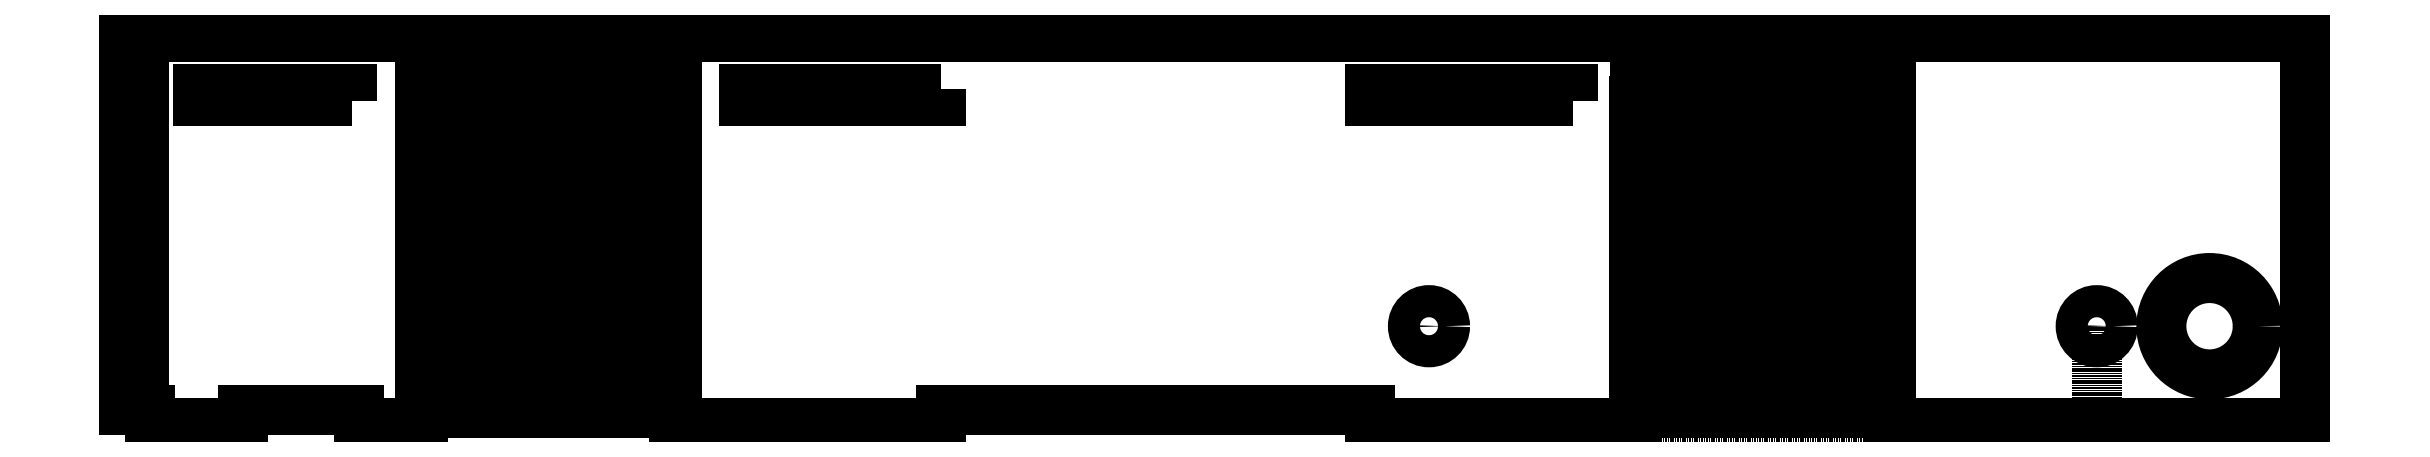
<metadata>
{"format":"dxf","ext":"dxf","renderer":"ezdxf+matplotlib","layout":"modelspace","background":"white","min_lineweight":24,"dpi":150}
</metadata>
<code>
0
SECTION
2
ENTITIES
0
POINT
8
0
10
0
20
0
30
0
0
LINE
8
0
10
-551.2
20
67.25
30
0
11
-551.2
21
87.75
31
0
0
LINE
8
0
10
-527.2
20
67.25
30
0
11
-527.2
21
87.75
31
0
0
LINE
8
0
10
-515.2
20
55
30
0
11
-515.2
21
75.5
31
0
0
LINE
8
0
10
-535.2
20
18.25
30
0
11
-535.2
21
38.75
31
0
0
LINE
8
0
10
-547.2
20
6
30
0
11
-547.2
21
26.5
31
0
0
LINE
8
0
10
-539.2
20
6
30
0
11
-539.2
21
26.5
31
0
0
LINE
8
0
10
-531.2
20
55
30
0
11
-531.2
21
75.5
31
0
0
LINE
8
0
10
-539.2
20
55
30
0
11
-539.2
21
75.5
31
0
0
LINE
8
0
10
-559.2
20
67.25
30
0
11
-559.2
21
87.75
31
0
0
LINE
8
0
10
-531.2
20
6
30
0
11
-531.2
21
26.5
31
0
0
LINE
8
0
10
-523.2
20
6
30
0
11
-523.2
21
26.5
31
0
0
LINE
8
0
10
-189.1
20
3
30
0
11
-189.1
21
14.25
31
0
0
LINE
8
0
10
-201.1
20
6
30
0
11
-201.1
21
26.5
31
0
0
LINE
8
0
10
-165.1
20
3
30
0
11
-165.1
21
14.25
31
0
0
LINE
8
0
10
-205.1
20
18.25
30
0
11
-205.1
21
38.75
31
0
0
LINE
8
0
10
-185.1
20
6
30
0
11
-185.1
21
26.5
31
0
0
LINE
8
0
10
-181.1
20
3
30
0
11
-181.1
21
14.25
31
0
0
LINE
8
0
10
-209.1
20
6
30
0
11
-209.1
21
26.5
31
0
0
LINE
8
0
10
-169.1
20
6
30
0
11
-169.1
21
26.5
31
0
0
LINE
8
0
10
-197.1
20
3
30
0
11
-197.1
21
14.25
31
0
0
LINE
8
0
10
-169.1
20
55
30
0
11
-169.1
21
75.5
31
0
0
LINE
8
0
10
-185.1
20
55
30
0
11
-185.1
21
75.5
31
0
0
LINE
8
0
10
-145.1
20
55
30
0
11
-145.1
21
75.5
31
0
0
LINE
8
0
10
-197.1
20
67.25
30
0
11
-197.1
21
87.75
31
0
0
LINE
8
1
10
-65.13
20
0
30
9.861e-31
11
-65.13
21
30
31
9.861e-31
0
LINE
8
0
10
-161.1
20
55
30
0
11
-161.1
21
75.5
31
0
0
LINE
8
0
10
-153.1
20
55
30
0
11
-153.1
21
75.5
31
0
0
CIRCLE
8
0
10
-65.13
20
30
30
9.861e-31
40
5
210
0
220
0
230
1
0
LINE
8
0
10
-165.1
20
67.25
30
0
11
-165.1
21
87.75
31
0
0
LINE
8
0
10
-173.1
20
67.25
30
0
11
-173.1
21
87.75
31
0
0
LINE
8
0
10
-177.1
20
30.5
30
0
11
-177.1
21
51
31
0
0
LINE
8
0
10
-0.25
20
0
30
0
11
-130
21
0
31
1.972e-30
0
LINE
8
0
10
-181.1
20
67.25
30
0
11
-181.1
21
87.75
31
0
0
LINE
8
0
10
-130
20
120
30
0
11
-0.25
21
120
31
0
0
LINE
8
0
10
-189.1
20
67.25
30
0
11
-189.1
21
87.75
31
0
0
LINE
8
0
10
-193.1
20
55
30
0
11
-193.1
21
75.5
31
0
0
LINE
8
0
10
-201.1
20
55
30
0
11
-201.1
21
75.5
31
0
0
LINE
8
0
10
-205.1
20
67.25
30
0
11
-205.1
21
87.75
31
0
0
LINE
8
0
10
-209.1
20
55
30
0
11
-209.1
21
75.5
31
0
0
LINE
8
0
10
-177.1
20
79.5
30
0
11
-177.1
21
100
31
0
0
LINE
8
0
10
-177.1
20
55
30
0
11
-177.1
21
75.5
31
0
0
LINE
8
0
10
-133.1
20
3
30
0
11
-133.1
21
14.25
31
0
0
LINE
8
0
10
-201.1
20
30.5
30
0
11
-201.1
21
51
31
0
0
CIRCLE
8
0
10
-30
20
30
30
0
40
15
210
0
220
-0
230
1
0
LINE
8
0
10
-197.1
20
42.75
30
0
11
-197.1
21
63.25
31
0
0
LINE
8
0
10
-145.1
20
30.5
30
0
11
-145.1
21
51
31
0
0
LINE
8
0
10
-157.1
20
91.75
30
0
11
-157.1
21
112.3
31
0
0
LINE
8
0
10
-149.1
20
42.75
30
0
11
-149.1
21
63.25
31
0
0
LINE
8
0
10
-205.1
20
42.75
30
0
11
-205.1
21
63.25
31
0
0
LINE
8
0
10
-141.1
20
18.25
30
0
11
-141.1
21
38.75
31
0
0
LINE
8
0
10
-129.1
20
79.5
30
0
11
-129.1
21
100
31
0
0
LINE
8
0
10
-0.25
20
0
30
0
11
-0.25
21
120
31
0
0
LINE
8
0
10
-193.1
20
30.5
30
0
11
-193.1
21
51
31
0
0
LINE
8
0
10
-133.1
20
91.75
30
0
11
-133.1
21
112.3
31
0
0
LINE
8
0
10
-157.1
20
3
30
0
11
-157.1
21
14.25
31
0
0
LINE
8
0
10
-185.1
20
30.5
30
0
11
-185.1
21
51
31
0
0
LINE
8
0
10
-149.1
20
67.25
30
0
11
-149.1
21
87.75
31
0
0
LINE
8
0
10
-137.1
20
30.5
30
0
11
-137.1
21
51
31
0
0
LINE
8
0
10
-169.1
20
30.5
30
0
11
-169.1
21
51
31
0
0
LINE
8
0
10
-161.1
20
30.5
30
0
11
-161.1
21
51
31
0
0
LINE
8
0
10
-133.1
20
42.75
30
0
11
-133.1
21
63.25
31
0
0
LINE
8
0
10
-165.1
20
42.75
30
0
11
-165.1
21
63.25
31
0
0
LINE
8
0
10
-208.2
20
1.004e-14
30
0
11
-291.5
21
9.992e-15
31
0
0
LINE
8
0
10
-130
20
0
30
0
11
-130
21
4
31
0
0
LINE
8
0
10
-149.1
20
18.25
30
0
11
-149.1
21
38.75
31
0
0
LINE
8
0
10
-181.1
20
42.75
30
0
11
-181.1
21
63.25
31
0
0
LINE
8
0
10
-189.1
20
42.75
30
0
11
-189.1
21
63.25
31
0
0
LINE
8
0
10
-201.1
20
79.5
30
0
11
-201.1
21
100
31
0
0
LINE
8
0
10
-137.1
20
6
30
0
11
-137.1
21
26.5
31
0
0
LINE
8
0
10
-209.1
20
30.5
30
0
11
-209.1
21
51
31
0
0
LINE
8
0
10
-153.1
20
6
30
0
11
-153.1
21
26.5
31
0
0
LINE
8
0
10
-149.1
20
91.75
30
0
11
-149.1
21
112.3
31
0
0
LINE
8
0
10
-173.1
20
42.75
30
0
11
-173.1
21
63.25
31
0
0
LINE
8
0
10
-209
20
103.5
30
0
11
-209
21
121
31
0
0
LINE
8
0
10
-157.1
20
42.75
30
0
11
-157.1
21
63.25
31
0
0
LWPOLYLINE
8
0
90
4
70
1
43
0
10
-228.2
20
100
10
-291.5
20
100
10
-291.5
20
104
10
-228.2
20
104
0
LINE
8
0
10
-141.1
20
42.75
30
0
11
-141.1
21
63.25
31
0
0
LINE
8
0
10
-133.1
20
18.25
30
0
11
-133.1
21
38.75
31
0
0
LINE
8
0
10
-169.1
20
79.5
30
0
11
-169.1
21
100
31
0
0
LINE
8
0
10
-141.1
20
67.25
30
0
11
-141.1
21
87.75
31
0
0
LINE
8
0
10
-133.1
20
67.25
30
0
11
-133.1
21
87.75
31
0
0
LINE
8
0
10
-141.1
20
91.75
30
0
11
-141.1
21
112.3
31
0
0
LINE
8
0
10
-145.1
20
79.5
30
0
11
-145.1
21
100
31
0
0
LINE
8
0
10
-137.1
20
55
30
0
11
-137.1
21
75.5
31
0
0
LINE
8
0
10
-141.1
20
3
30
0
11
-141.1
21
14.25
31
0
0
LINE
8
0
10
-157.1
20
67.25
30
0
11
-157.1
21
87.75
31
0
0
LINE
8
0
10
-519.2
20
18.25
30
0
11
-519.2
21
38.75
31
0
0
LINE
8
0
10
-551.2
20
18.25
30
0
11
-551.2
21
38.75
31
0
0
LINE
8
0
10
-519.2
20
3
30
0
11
-519.2
21
14.25
31
0
0
LINE
8
0
10
-559.2
20
3
30
0
11
-559.2
21
14.25
31
0
0
LINE
8
0
10
-527.2
20
3
30
0
11
-527.2
21
14.25
31
0
0
LINE
8
0
10
-559.2
20
18.25
30
0
11
-559.2
21
38.75
31
0
0
LINE
8
0
10
-515.2
20
6
30
0
11
-515.2
21
26.5
31
0
0
LINE
8
0
10
-527.2
20
18.25
30
0
11
-527.2
21
38.75
31
0
0
LINE
8
0
10
-543.2
20
18.25
30
0
11
-543.2
21
38.75
31
0
0
LINE
8
0
10
-555.2
20
6
30
0
11
-555.2
21
26.5
31
0
0
LINE
8
0
10
-551.2
20
3
30
0
11
-551.2
21
14.25
31
0
0
LINE
8
0
10
-535.2
20
3
30
0
11
-535.2
21
14.25
31
0
0
LINE
8
0
10
-543.2
20
3
30
0
11
-543.2
21
14.25
31
0
0
LINE
8
0
10
-519.2
20
91.75
30
0
11
-519.2
21
112.3
31
0
0
LINE
8
0
10
-551.2
20
91.75
30
0
11
-551.2
21
112.3
31
0
0
LINE
8
0
10
-515.2
20
79.5
30
0
11
-515.2
21
100
31
0
0
LINE
8
0
10
-511.2
20
91.75
30
0
11
-511.2
21
112.3
31
0
0
LINE
8
0
10
-531.2
20
79.5
30
0
11
-531.2
21
100
31
0
0
LINE
8
0
10
-523.2
20
79.5
30
0
11
-523.2
21
100
31
0
0
LINE
8
0
10
-535.2
20
91.75
30
0
11
-535.2
21
112.3
31
0
0
LINE
8
0
10
-543.2
20
91.75
30
0
11
-543.2
21
112.3
31
0
0
LINE
8
0
10
-547.2
20
79.5
30
0
11
-547.2
21
100
31
0
0
LINE
8
0
10
-507.2
20
79.5
30
0
11
-507.2
21
100
31
0
0
LWPOLYLINE
8
0
90
4
70
1
43
0
10
-424.8
20
104
10
-424.8
20
100
10
-486.2
20
100
10
-486.2
20
104
0
LINE
8
0
10
-559.2
20
91.75
30
0
11
-559.2
21
112.3
31
0
0
LINE
8
0
10
-539.2
20
79.5
30
0
11
-539.2
21
100
31
0
0
LINE
8
0
10
-555.2
20
79.5
30
0
11
-555.2
21
100
31
0
0
LINE
8
0
10
-527.2
20
91.75
30
0
11
-527.2
21
112.3
31
0
0
CIRCLE
8
0
10
-273
20
30
30
9.861e-31
40
5
210
0
220
0
230
1
0
LINE
8
0
10
-679.3
20
120
30
0
11
-508.2
21
120
31
0
0
LINE
8
0
10
-586.3
20
4
30
0
11
-508.2
21
4
31
0
0
LINE
8
0
10
-291.5
20
4
30
3.944e-30
11
-291.5
21
9.992e-15
31
0
0
LINE
8
0
10
-208.2
20
4
30
0
11
-208.2
21
1.004e-14
31
0
0
LINE
8
0
10
-189.1
20
18.25
30
0
11
-189.1
21
38.75
31
0
0
LINE
8
0
10
-197.1
20
18.25
30
0
11
-197.1
21
38.75
31
0
0
LINE
8
0
10
-424.8
20
4
30
0
11
-291.5
21
4
31
3.944e-30
0
LINE
8
0
10
-181.1
20
18.25
30
0
11
-181.1
21
38.75
31
0
0
LINE
8
0
10
-205.1
20
3
30
0
11
-205.1
21
14.25
31
0
0
LINE
8
0
10
-208.2
20
120
30
0
11
-130
21
120
31
0
0
LINE
8
0
10
-193.1
20
6
30
0
11
-193.1
21
26.5
31
0
0
LINE
8
1
10
-130
20
0
30
0
11
-208.2
21
1.004e-14
31
0
0
LINE
8
0
10
-173.1
20
3
30
0
11
-173.1
21
14.25
31
0
0
LINE
8
0
10
-177.1
20
6
30
0
11
-177.1
21
26.5
31
0
0
LINE
8
0
10
-161.1
20
6
30
0
11
-161.1
21
26.5
31
0
0
LINE
8
0
10
-173.1
20
18.25
30
0
11
-173.1
21
38.75
31
0
0
LINE
8
0
10
-208.2
20
4
30
0
11
-130
21
4
31
0
0
LINE
8
0
10
-165.1
20
18.25
30
0
11
-165.1
21
38.75
31
0
0
LINE
8
0
10
-567.2
20
3
30
0
11
-567.2
21
14.25
31
0
0
LINE
8
0
10
-575.2
20
42.75
30
0
11
-575.2
21
63.25
31
0
0
LINE
8
0
10
-583.2
20
18.25
30
0
11
-583.2
21
38.75
31
0
0
LINE
8
0
10
-571.2
20
55
30
0
11
-571.2
21
75.5
31
0
0
LINE
8
0
10
-579.2
20
6
30
0
11
-579.2
21
26.5
31
0
0
LINE
8
0
10
-563.2
20
30.5
30
0
11
-563.2
21
51
31
0
0
LINE
8
0
10
-563.2
20
6
30
0
11
-563.2
21
26.5
31
0
0
LINE
8
0
10
-563.2
20
55
30
0
11
-563.2
21
75.5
31
0
0
LINE
8
0
10
-567.2
20
67.25
30
0
11
-567.2
21
87.75
31
0
0
LINE
8
0
10
-571.2
20
6
30
0
11
-571.2
21
26.5
31
0
0
LINE
8
0
10
-583.2
20
67.25
30
0
11
-583.2
21
87.75
31
0
0
LINE
8
0
10
-587.2
20
30.5
30
0
11
-587.2
21
51
31
0
0
LINE
8
0
10
-567.2
20
42.75
30
0
11
-567.2
21
63.25
31
0
0
LINE
8
0
10
-527.2
20
116.3
30
0
11
-527.2
21
120.8
31
0
0
LINE
8
0
10
-531.2
20
105.2
30
0
11
-531.2
21
120.7
31
0
0
LINE
8
0
10
-539.2
20
105.2
30
0
11
-539.2
21
120.7
31
0
0
LINE
8
0
10
-523.2
20
105.2
30
0
11
-523.2
21
120.7
31
0
0
LINE
8
0
10
-535.2
20
116.3
30
0
11
-535.2
21
120.8
31
0
0
LINE
8
0
10
-515.2
20
105.2
30
0
11
-515.2
21
120.7
31
0
0
LINE
8
0
10
-519.2
20
116.3
30
0
11
-519.2
21
120.8
31
0
0
LINE
8
0
10
-547.2
20
105.2
30
0
11
-547.2
21
120.7
31
0
0
LINE
8
0
10
-543.2
20
116.3
30
0
11
-543.2
21
120.8
31
0
0
LINE
8
0
10
-507.2
20
105.2
30
0
11
-507.2
21
120.7
31
0
0
LINE
8
0
10
-535.2
20
67.25
30
0
11
-535.2
21
87.75
31
0
0
LINE
8
0
10
-523.2
20
55
30
0
11
-523.2
21
75.5
31
0
0
LINE
8
0
10
-555.2
20
55
30
0
11
-555.2
21
75.5
31
0
0
LINE
8
0
10
-519.2
20
67.25
30
0
11
-519.2
21
87.75
31
0
0
LINE
8
0
10
-559.2
20
42.75
30
0
11
-559.2
21
63.25
31
0
0
LINE
8
0
10
-523.2
20
30.5
30
0
11
-523.2
21
51
31
0
0
LINE
8
0
10
-508.2
20
4
30
0
11
-508.2
21
9.992e-15
31
3.317e-45
0
LINE
8
0
10
-527.2
20
42.75
30
0
11
-527.2
21
63.25
31
0
0
LINE
8
0
10
-511.2
20
67.25
30
0
11
-511.2
21
87.75
31
0
0
LINE
8
0
10
-543.2
20
67.25
30
0
11
-543.2
21
87.75
31
0
0
LINE
8
0
10
-547.2
20
55
30
0
11
-547.2
21
75.5
31
0
0
LINE
8
0
10
-531.2
20
30.5
30
0
11
-531.2
21
51
31
0
0
LINE
8
0
10
-539.2
20
30.5
30
0
11
-539.2
21
51
31
0
0
LINE
8
0
10
-555.2
20
30.5
30
0
11
-555.2
21
51
31
0
0
LINE
8
0
10
-519.2
20
42.75
30
0
11
-519.2
21
63.25
31
0
0
LINE
8
0
10
-507.2
20
30.5
30
0
11
-507.2
21
51
31
0
0
LINE
8
0
10
-547.2
20
30.5
30
0
11
-547.2
21
51
31
0
0
LINE
8
0
10
-535.2
20
42.75
30
0
11
-535.2
21
63.25
31
0
0
LINE
8
0
10
-551.2
20
42.75
30
0
11
-551.2
21
63.25
31
0
0
LINE
8
0
10
-515.2
20
30.5
30
0
11
-515.2
21
51
31
0
0
LINE
8
0
10
-507.2
20
55
30
0
11
-507.2
21
75.5
31
0
0
LINE
8
0
10
-543.2
20
42.75
30
0
11
-543.2
21
63.25
31
0
0
LINE
8
0
10
-511.2
20
18.25
30
0
11
-511.2
21
38.75
31
0
0
LINE
8
0
10
-507.2
20
6
30
0
11
-507.2
21
26.5
31
0
0
LINE
8
0
10
-511.2
20
3
30
0
11
-511.2
21
14.25
31
0
0
LINE
8
0
10
-424.8
20
1.004e-14
30
0
11
-424.8
21
4
31
0
0
LINE
8
0
10
-559.2
20
116.3
30
0
11
-559.2
21
120.8
31
0
0
LINE
8
0
10
-551.2
20
116.3
30
0
11
-551.2
21
120.8
31
0
0
LINE
8
0
10
-508.2
20
1.081e-14
30
0
11
-424.8
21
1.081e-14
31
-1.972e-30
0
LINE
8
0
10
-424.8
20
1.004e-14
30
0
11
-508.2
21
9.992e-15
31
3.317e-45
0
LINE
8
0
10
-511.2
20
42.75
30
0
11
-511.2
21
63.25
31
0
0
LINE
8
0
10
-511.2
20
116.3
30
0
11
-511.2
21
120.8
31
0
0
LINE
8
0
10
-555.2
20
105.2
30
0
11
-555.2
21
120.7
31
0
0
LINE
8
0
10
-185
20
103.5
30
0
11
-185
21
121
31
0
0
LINE
8
0
10
-137.1
20
79.5
30
0
11
-137.1
21
100
31
0
0
LINE
8
0
10
-165.1
20
91.75
30
0
11
-165.1
21
112.3
31
0
0
LINE
8
0
10
-129.1
20
6
30
0
11
-129.1
21
26.5
31
0
0
LINE
8
0
10
-169
20
103.5
30
0
11
-169
21
121
31
0
0
LINE
8
0
10
-129.1
20
104
30
0
11
-129.1
21
121
31
0
0
LINE
8
0
10
-205.1
20
116.3
30
0
11
-205
21
121
31
0
0
LINE
8
0
10
-129.1
20
55
30
0
11
-129.1
21
75.5
31
0
0
LINE
8
0
10
-165.1
20
116.3
30
0
11
-165
21
121
31
0
0
LINE
8
0
10
-157.1
20
116.3
30
0
11
-157
21
121
31
0
0
LINE
8
0
10
-149.1
20
3
30
0
11
-149.1
21
14.25
31
0
0
LINE
8
0
10
-193
20
103.5
30
0
11
-193
21
121
31
0
0
LINE
8
0
10
-181.1
20
91.75
30
0
11
-181.1
21
112.3
31
0
0
LINE
8
0
10
-153.1
20
30.5
30
0
11
-153.1
21
51
31
0
0
LINE
8
0
10
-145.1
20
6
30
0
11
-145.1
21
26.5
31
0
0
LINE
8
0
10
-177
20
103.5
30
0
11
-177
21
121
31
0
0
LINE
8
0
10
-181.1
20
116.3
30
0
11
-181
21
121
31
0
0
LINE
8
0
10
-129.1
20
30.5
30
0
11
-129.1
21
51
31
0
0
LINE
8
0
10
-157.1
20
18.25
30
0
11
-157.1
21
38.75
31
0
0
LINE
8
0
10
-161
20
103.5
30
0
11
-161
21
121
31
0
0
LINE
8
0
10
-173.1
20
91.75
30
0
11
-173.1
21
112.3
31
0
0
LINE
8
0
10
-173.1
20
116.3
30
0
11
-173
21
121
31
0
0
LINE
8
1
10
-169.1
20
5.02e-15
30
0
11
-169.1
21
120
31
0
0
LINE
8
0
10
-189.1
20
116.3
30
0
11
-189
21
121
31
0
0
LINE
8
0
10
-153.1
20
79.5
30
0
11
-153.1
21
100
31
0
0
LINE
8
0
10
-197.1
20
116.3
30
0
11
-197
21
121
31
0
0
LINE
8
0
10
-197.1
20
91.75
30
0
11
-197.1
21
112.3
31
0
0
LINE
8
0
10
-189.1
20
91.75
30
0
11
-189.1
21
112.3
31
0
0
LINE
8
0
10
-205.1
20
91.75
30
0
11
-205.1
21
112.3
31
0
0
LINE
8
0
10
-201
20
103.5
30
0
11
-201
21
121
31
0
0
LINE
8
0
10
-145
20
103.5
30
0
11
-145
21
121
31
0
0
LINE
8
0
10
-153
20
103.5
30
0
11
-153
21
121
31
0
0
LINE
8
0
10
-137
20
103.5
30
0
11
-137
21
121
31
0
0
LINE
8
0
10
-141.1
20
116.3
30
0
11
-141
21
121
31
0
0
LINE
8
0
10
-193.1
20
79.5
30
0
11
-193.1
21
100
31
0
0
LINE
8
0
10
-133.1
20
116.3
30
0
11
-133.1
21
121
31
0
0
LINE
8
0
10
-209.1
20
79.5
30
0
11
-209.1
21
100
31
0
0
LINE
8
0
10
-149.1
20
116.3
30
0
11
-149
21
121
31
0
0
LINE
8
0
10
-161.1
20
79.5
30
0
11
-161.1
21
100
31
0
0
LINE
8
0
10
-185.1
20
79.5
30
0
11
-185.1
21
100
31
0
0
LINE
8
0
10
-679.3
20
105.9
30
0
11
-673.2
21
105.9
31
0
0
LINE
8
0
10
-575.2
20
116.3
30
0
11
-575.2
21
120.8
31
0
0
LINE
8
0
10
-563.2
20
79.5
30
0
11
-563.2
21
100
31
0
0
LINE
8
0
10
-571.2
20
105.2
30
0
11
-571.2
21
120.7
31
0
0
LINE
8
0
10
-567.2
20
116.3
30
0
11
-567.2
21
120.8
31
0
0
LINE
8
0
10
-587.2
20
105.2
30
0
11
-587.2
21
120.7
31
0
0
LINE
8
0
10
-563.2
20
105.2
30
0
11
-563.2
21
120.7
31
0
0
LINE
8
0
10
-579.2
20
105.2
30
0
11
-579.2
21
120.7
31
0
0
LINE
8
0
10
-583.2
20
116.3
30
0
11
-583.2
21
120.8
31
0
0
LINE
8
0
10
-679.3
20
118.1
30
0
11
-679.3
21
120
31
0
0
LINE
8
0
10
-567.2
20
91.75
30
0
11
-567.2
21
112.3
31
0
0
LINE
8
0
10
-575.2
20
91.75
30
0
11
-575.2
21
112.3
31
0
0
LINE
8
0
10
-587.2
20
79.5
30
0
11
-587.2
21
100
31
0
0
LINE
8
0
10
-571.2
20
79.5
30
0
11
-571.2
21
100
31
0
0
LINE
8
0
10
-679.3
20
94.1
30
0
11
-679.3
21
105.9
31
0
0
LINE
8
0
10
-579.2
20
79.5
30
0
11
-579.2
21
100
31
0
0
LINE
8
0
10
-583.2
20
91.75
30
0
11
-583.2
21
112.3
31
0
0
LWPOLYLINE
8
0
90
4
70
1
43
0
10
-608.3
20
100
10
-656.3
20
100
10
-656.3
20
104
10
-608.3
20
104
0
LINE
8
0
10
-586.3
20
2.014e-14
30
0
11
-606.3
21
1.998e-14
31
0
0
LINE
8
0
10
-673.2
20
105.9
30
0
11
-673.2
21
118.1
31
0
0
LINE
8
0
10
-575.2
20
18.25
30
0
11
-575.2
21
38.75
31
0
0
LINE
8
0
10
-673.2
20
118.1
30
0
11
-679.3
21
118.1
31
0
0
LINE
8
0
10
-586.3
20
4
30
0
11
-586.3
21
2.014e-14
31
0
0
LINE
8
0
10
-571.2
20
30.5
30
0
11
-571.2
21
51
31
0
0
LINE
8
0
10
-567.2
20
18.25
30
0
11
-567.2
21
38.75
31
0
0
LINE
8
0
10
-587.2
20
6
30
0
11
-587.2
21
26.5
31
0
0
LINE
8
0
10
-579.2
20
55
30
0
11
-579.2
21
75.5
31
0
0
LINE
8
0
10
-579.2
20
30.5
30
0
11
-579.2
21
51
31
0
0
LINE
8
0
10
-583.2
20
3
30
0
11
-583.2
21
14.25
31
0
0
LINE
8
0
10
-587.2
20
55
30
0
11
-587.2
21
75.5
31
0
0
LINE
8
0
10
-575.2
20
3
30
0
11
-575.2
21
14.25
31
0
0
LINE
8
0
10
-575.2
20
67.25
30
0
11
-575.2
21
87.75
31
0
0
LINE
8
0
10
-583.2
20
42.75
30
0
11
-583.2
21
63.25
31
0
0
LINE
8
0
10
-508.2
20
120
30
0
11
-208.2
21
120
31
0
0
LINE
8
0
10
-673.2
20
81.9
30
0
11
-673.2
21
94.1
31
0
0
LINE
8
0
10
-679.3
20
70.1
30
0
11
-679.3
21
81.9
31
0
0
LINE
8
0
10
-679.3
20
9.9
30
0
11
-673.2
21
9.9
31
0
0
LINE
8
0
10
-673.2
20
94.1
30
0
11
-679.3
21
94.1
31
0
0
LINE
8
0
10
-679.3
20
33.9
30
0
11
-673.2
21
33.9
31
0
0
LINE
8
0
10
-673.2
20
9.9
30
0
11
-673.2
21
22.1
31
0
0
LINE
8
0
10
-679.3
20
22.1
30
0
11
-679.3
21
33.9
31
0
0
LINE
8
0
10
-673.2
20
22.1
30
0
11
-679.3
21
22.1
31
0
0
LINE
8
0
10
-679.3
20
81.9
30
0
11
-673.2
21
81.9
31
0
0
LINE
8
0
10
-679.3
20
4
30
2.039e-14
11
-679.3
21
9.9
31
0
0
LINE
8
0
10
-679.3
20
57.9
30
0
11
-673.2
21
57.9
31
0
0
LINE
8
0
10
-673.2
20
57.9
30
0
11
-673.2
21
70.1
31
0
0
LINE
8
0
10
-673.2
20
70.1
30
0
11
-679.3
21
70.1
31
0
0
LINE
8
0
10
-642.3
20
2.014e-14
30
0
11
-642.3
21
4
31
0
0
LINE
8
0
10
-606.3
20
4
30
0
11
-606.3
21
1.998e-14
31
0
0
LINE
8
0
10
-679.3
20
4
30
0
11
-671.3
21
4
31
9.861e-31
0
LINE
8
0
10
-671.3
20
4
30
9.861e-31
11
-671.3
21
1.998e-14
31
0
0
LINE
8
0
10
-673.2
20
46.1
30
0
11
-679.3
21
46.1
31
0
0
LINE
8
0
10
-673.2
20
33.9
30
0
11
-673.2
21
46.1
31
0
0
LINE
8
0
10
-642.3
20
2.014e-14
30
0
11
-671.3
21
1.998e-14
31
0
0
LINE
8
0
10
-679.3
20
46.1
30
0
11
-679.3
21
57.9
31
0
0
LINE
8
0
10
-642.3
20
4
30
0
11
-606.3
21
4
31
0
0
ENDSEC
0
EOF

</code>
